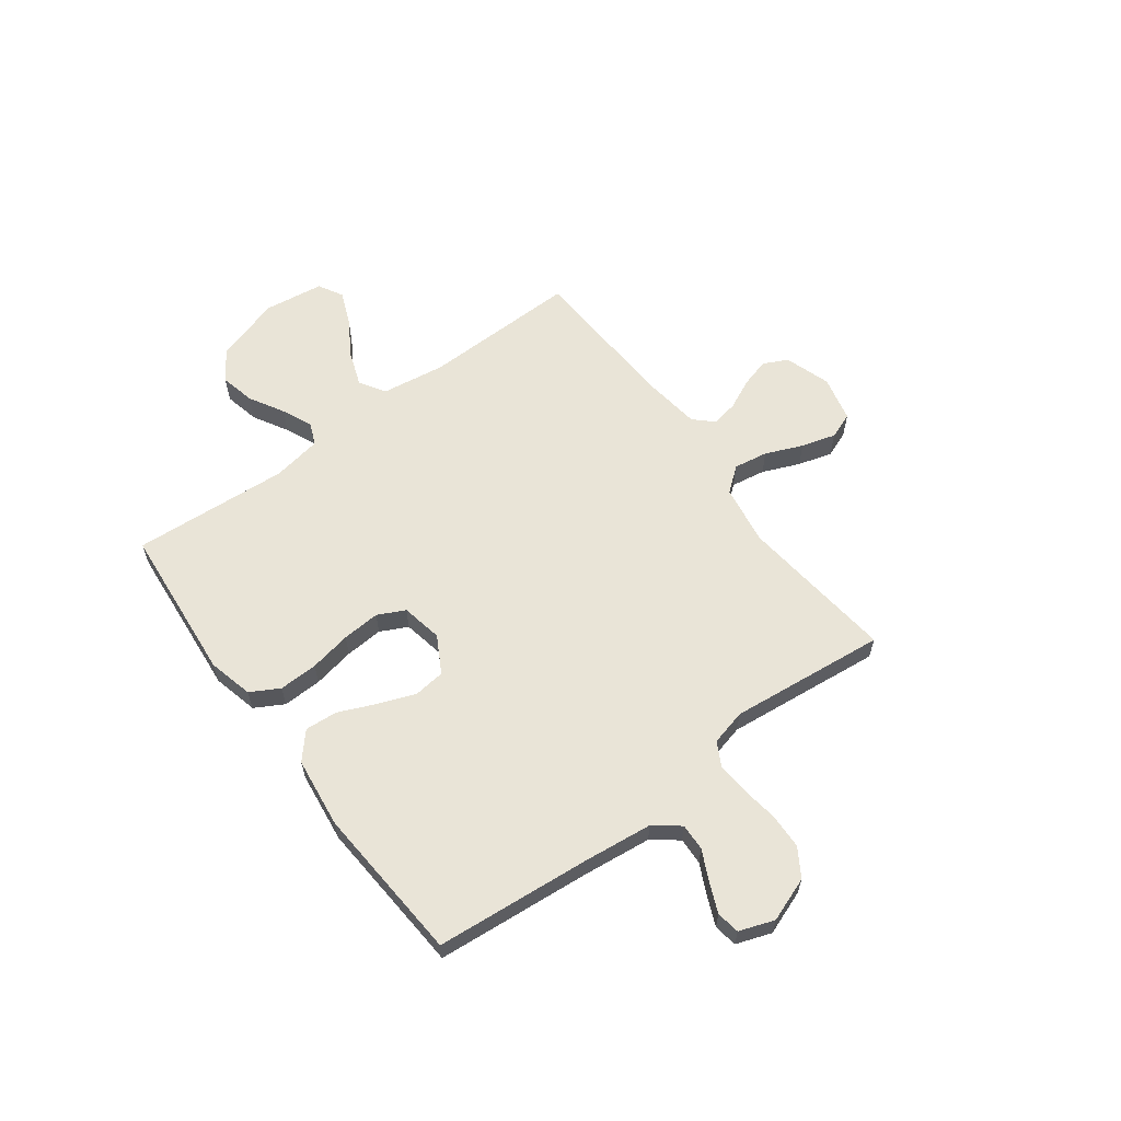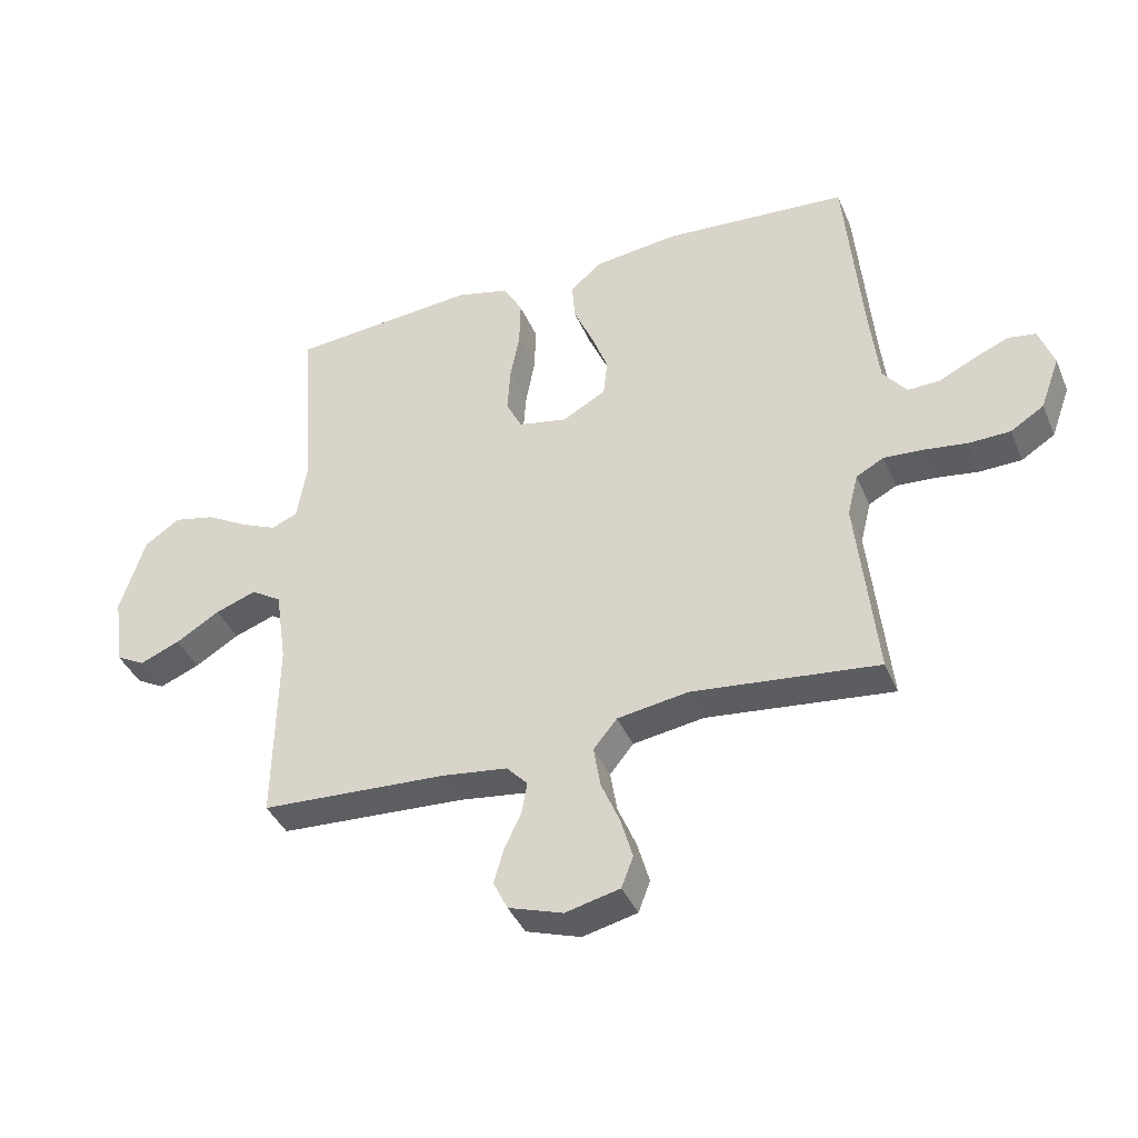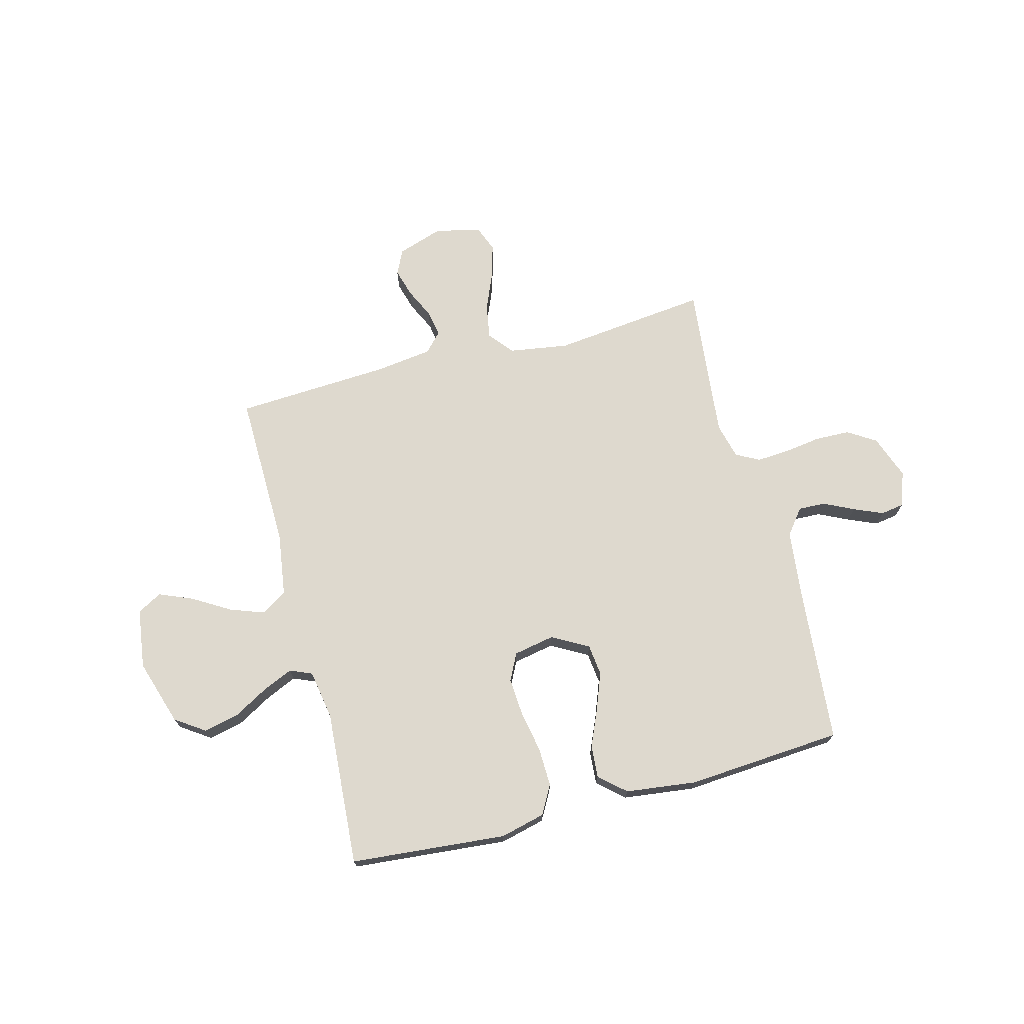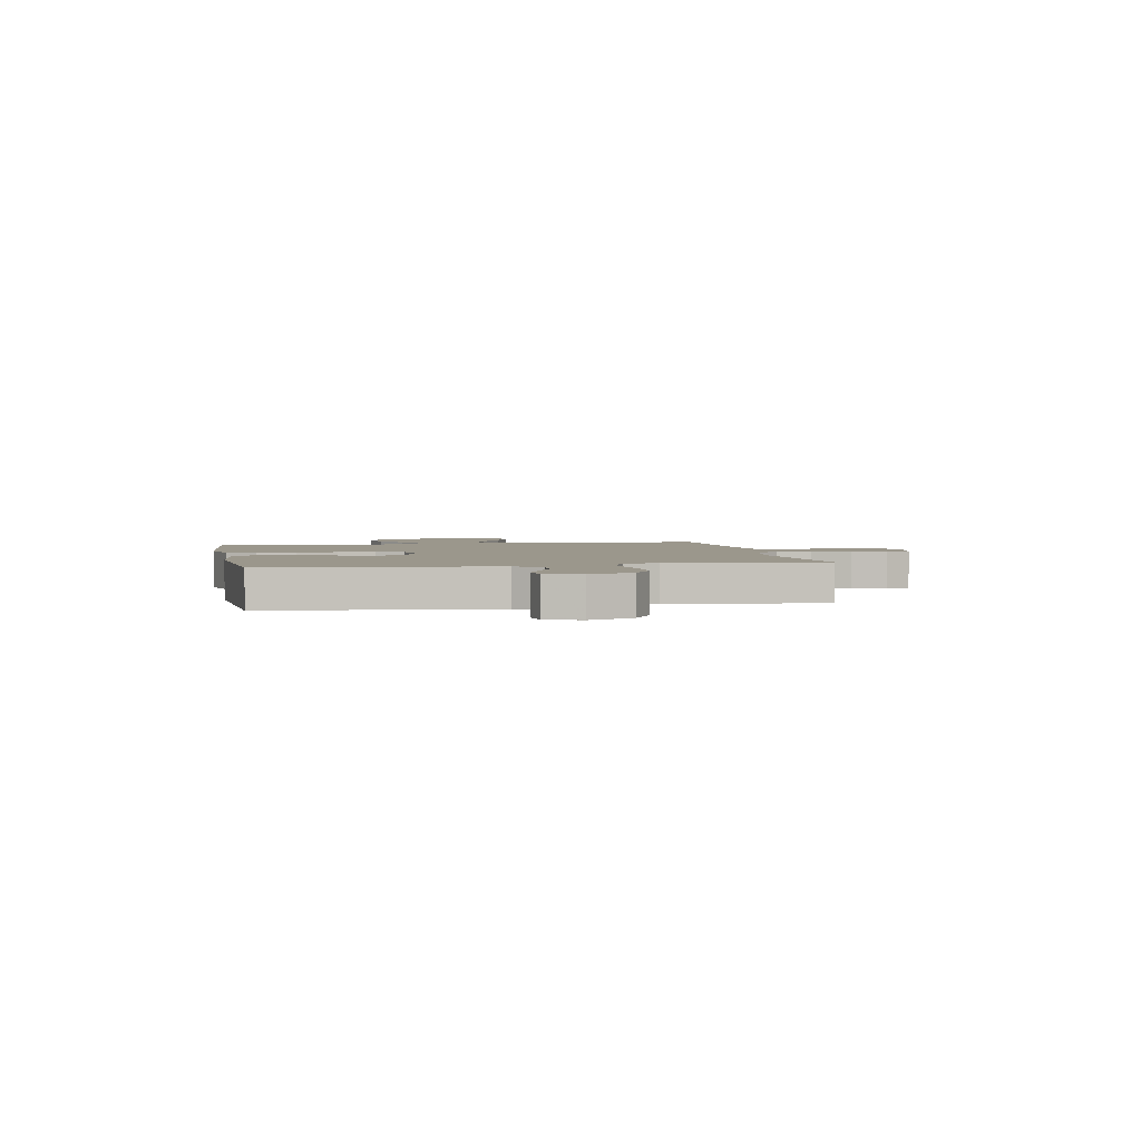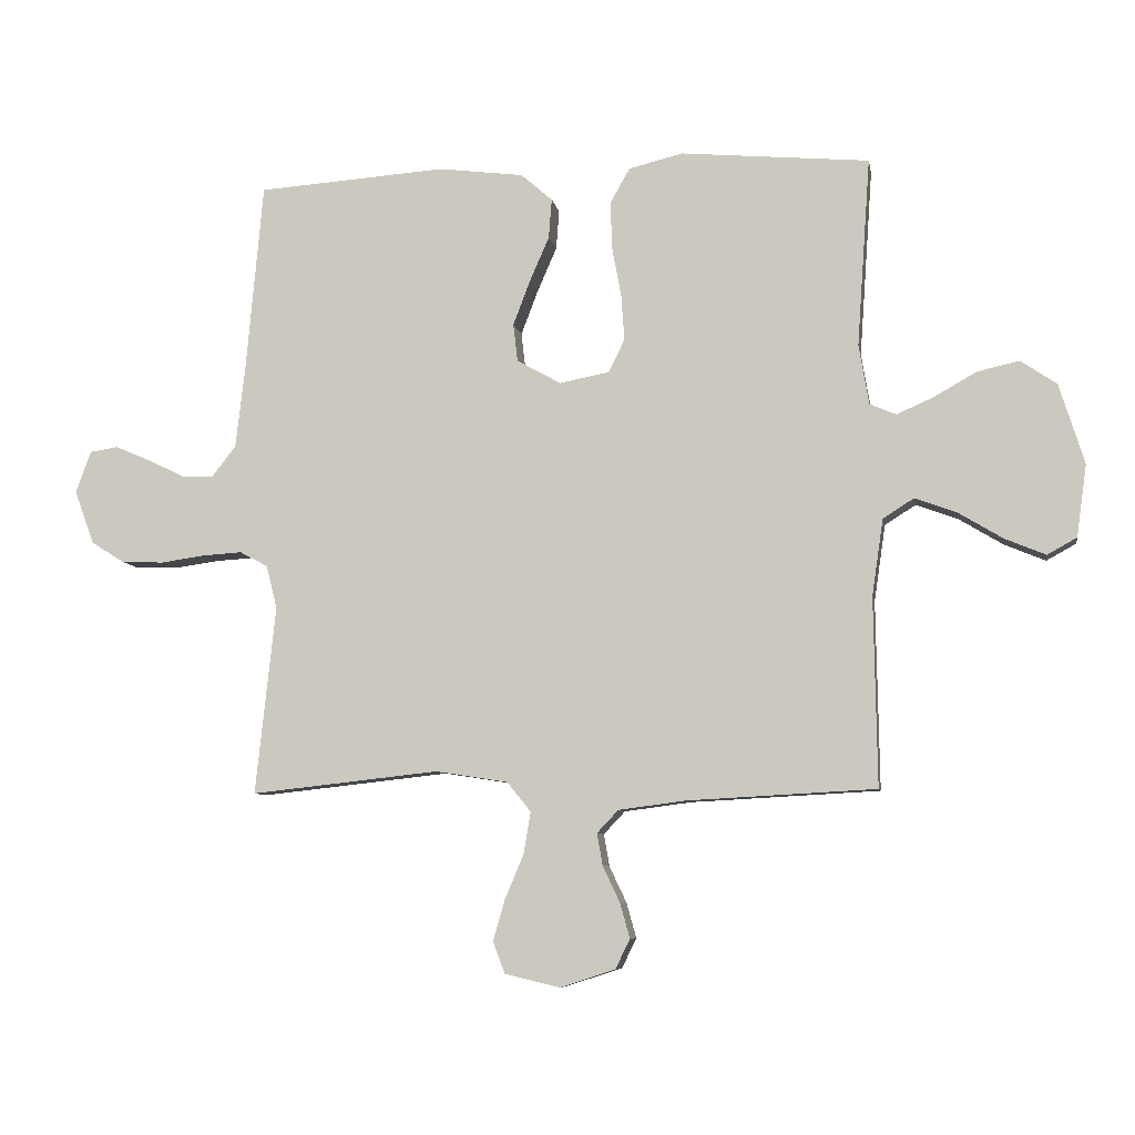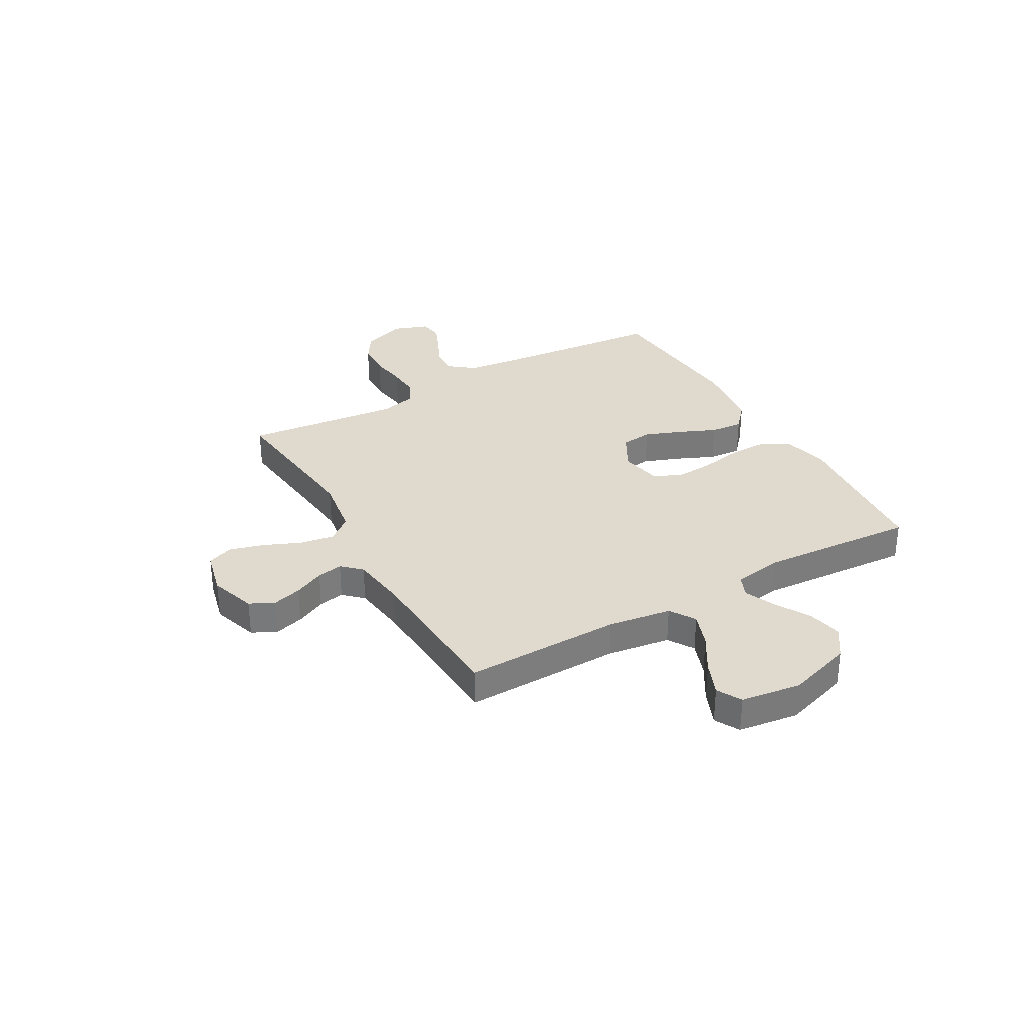
<metadata>
{"format":"obj","ext":"obj","renderer":"f3d","projection":"perspective","resolution":1024,"background":"white","views":[{"elev":61.1,"azim":53.3,"up":"+Y"},{"elev":-39.6,"azim":21.6,"up":"+Z"},{"elev":71.5,"azim":-14.8,"up":"+Y"},{"elev":2.8,"azim":78.7,"up":"+Y"},{"elev":-7.4,"azim":-170.2,"up":"+Z"},{"elev":32.6,"azim":-119.6,"up":"+Y"}]}
</metadata>
<code>
v 0.5 0.07 0.5
v 0.527 0.07 0.2
v 0.542 0.07 0.069
v 0.58 0.07 0.02
v 0.632 0.07 0.022
v 0.69 0.07 0.05
v 0.746 0.07 0.074
v 0.791 0.07 0.067
v 0.815 0.07 0
v 0.784 0.07 -0.085
v 0.73 0.07 -0.119
v 0.663 0.07 -0.121
v 0.593 0.07 -0.111
v 0.53 0.07 -0.107
v 0.485 0.07 -0.131
v 0.468 0.07 -0.2
v 0.5 0.07 -0.5
v 0.2 0.07 -0.467
v 0.085 0.07 -0.485
v 0.047 0.07 -0.532
v 0.058 0.07 -0.598
v 0.088 0.07 -0.669
v 0.107 0.07 -0.735
v 0.088 0.07 -0.785
v 0 0.07 -0.806
v -0.088 0.07 -0.777
v -0.111 0.07 -0.73
v -0.095 0.07 -0.674
v -0.068 0.07 -0.617
v -0.059 0.07 -0.566
v -0.093 0.07 -0.53
v -0.2 0.07 -0.516
v -0.5 0.07 -0.5
v -0.495 0.07 -0.2
v -0.513 0.07 -0.078
v -0.562 0.07 -0.047
v -0.628 0.07 -0.071
v -0.699 0.07 -0.114
v -0.764 0.07 -0.141
v -0.811 0.07 -0.115
v -0.827 0.07 0
v -0.787 0.07 0.127
v -0.73 0.07 0.166
v -0.663 0.07 0.151
v -0.596 0.07 0.113
v -0.537 0.07 0.087
v -0.495 0.07 0.105
v -0.479 0.07 0.2
v -0.5 0.07 0.5
v -0.2 0.07 0.527
v -0.114 0.07 0.506
v -0.083 0.07 0.451
v -0.085 0.07 0.376
v -0.1 0.07 0.296
v -0.105 0.07 0.223
v -0.079 0.07 0.171
v 0 0.07 0.156
v 0.07 0.07 0.195
v 0.077 0.07 0.255
v 0.05 0.07 0.326
v 0.019 0.07 0.397
v 0.014 0.07 0.46
v 0.064 0.07 0.504
v 0.2 0.07 0.521
v 0.5 0 0.5
v 0.527 0 0.2
v 0.542 0 0.069
v 0.58 0 0.02
v 0.632 0 0.022
v 0.69 0 0.05
v 0.746 0 0.074
v 0.791 0 0.067
v 0.815 0 0
v 0.784 0 -0.085
v 0.73 0 -0.119
v 0.663 0 -0.121
v 0.593 0 -0.111
v 0.53 0 -0.107
v 0.485 0 -0.131
v 0.468 0 -0.2
v 0.5 0 -0.5
v 0.2 0 -0.467
v 0.085 0 -0.485
v 0.047 0 -0.532
v 0.058 0 -0.598
v 0.088 0 -0.669
v 0.107 0 -0.735
v 0.088 0 -0.785
v 0 0 -0.806
v -0.088 0 -0.777
v -0.111 0 -0.73
v -0.095 0 -0.674
v -0.068 0 -0.617
v -0.059 0 -0.566
v -0.093 0 -0.53
v -0.2 0 -0.516
v -0.5 0 -0.5
v -0.495 0 -0.2
v -0.513 0 -0.078
v -0.562 0 -0.047
v -0.628 0 -0.071
v -0.699 0 -0.114
v -0.764 0 -0.141
v -0.811 0 -0.115
v -0.827 0 0
v -0.787 0 0.127
v -0.73 0 0.166
v -0.663 0 0.151
v -0.596 0 0.113
v -0.537 0 0.087
v -0.495 0 0.105
v -0.479 0 0.2
v -0.5 0 0.5
v -0.2 0 0.527
v -0.114 0 0.506
v -0.083 0 0.451
v -0.085 0 0.376
v -0.1 0 0.296
v -0.105 0 0.223
v -0.079 0 0.171
v 0 0 0.156
v 0.07 0 0.195
v 0.077 0 0.255
v 0.05 0 0.326
v 0.019 0 0.397
v 0.014 0 0.46
v 0.064 0 0.504
v 0.2 0 0.521
f 64 1 2
f 63 64 2
f 62 63 2
f 61 62 2
f 60 61 2
f 59 60 2 3
f 58 59 3 4
f 57 58 4
f 56 57 4
f 52 53 54
f 51 52 54
f 50 51 54
f 49 50 54
f 48 49 54
f 47 48 54 55
f 46 47 55 56
f 43 44 45
f 42 43 45
f 41 42 45
f 40 41 45
f 39 40 45
f 38 39 45
f 37 38 45
f 36 37 45 46
f 46 56 4
f 36 46 4
f 35 36 4
f 32 33 34
f 35 4 5
f 34 35 5
f 32 34 5
f 31 32 5
f 27 28 29
f 26 27 29
f 25 26 29
f 24 25 29
f 23 24 29
f 22 23 29
f 21 22 29
f 20 21 29 30
f 19 20 30 31
f 16 17 18
f 15 16 18 19
f 11 12 13
f 10 11 13
f 9 10 13
f 8 9 13
f 7 8 13
f 6 7 13
f 5 6 13
f 5 13 14
f 15 19 31 5
f 5 14 15
f 66 65 128
f 66 128 127
f 66 127 126
f 66 126 125
f 66 125 124
f 67 66 124 123
f 68 67 123 122
f 68 122 121
f 68 121 120
f 118 117 116
f 118 116 115
f 118 115 114
f 118 114 113
f 118 113 112
f 119 118 112 111
f 120 119 111 110
f 109 108 107
f 109 107 106
f 109 106 105
f 109 105 104
f 109 104 103
f 109 103 102
f 109 102 101
f 110 109 101 100
f 68 120 110
f 68 110 100
f 68 100 99
f 98 97 96
f 69 68 99
f 69 99 98
f 69 98 96
f 69 96 95
f 93 92 91
f 93 91 90
f 93 90 89
f 93 89 88
f 93 88 87
f 93 87 86
f 93 86 85
f 94 93 85 84
f 95 94 84 83
f 82 81 80
f 83 82 80 79
f 77 76 75
f 77 75 74
f 77 74 73
f 77 73 72
f 77 72 71
f 77 71 70
f 77 70 69
f 78 77 69
f 69 95 83 79
f 79 78 69
f 1 65 66 2
f 2 66 67 3
f 3 67 68 4
f 4 68 69 5
f 5 69 70 6
f 6 70 71 7
f 7 71 72 8
f 8 72 73 9
f 9 73 74 10
f 10 74 75 11
f 11 75 76 12
f 12 76 77 13
f 13 77 78 14
f 14 78 79 15
f 15 79 80 16
f 16 80 81 17
f 17 81 82 18
f 18 82 83 19
f 19 83 84 20
f 20 84 85 21
f 21 85 86 22
f 22 86 87 23
f 23 87 88 24
f 24 88 89 25
f 25 89 90 26
f 26 90 91 27
f 27 91 92 28
f 28 92 93 29
f 29 93 94 30
f 30 94 95 31
f 31 95 96 32
f 32 96 97 33
f 33 97 98 34
f 34 98 99 35
f 35 99 100 36
f 36 100 101 37
f 37 101 102 38
f 38 102 103 39
f 39 103 104 40
f 40 104 105 41
f 41 105 106 42
f 42 106 107 43
f 43 107 108 44
f 44 108 109 45
f 45 109 110 46
f 46 110 111 47
f 47 111 112 48
f 48 112 113 49
f 49 113 114 50
f 50 114 115 51
f 51 115 116 52
f 52 116 117 53
f 53 117 118 54
f 54 118 119 55
f 55 119 120 56
f 56 120 121 57
f 57 121 122 58
f 58 122 123 59
f 59 123 124 60
f 60 124 125 61
f 61 125 126 62
f 62 126 127 63
f 63 127 128 64
f 64 128 65 1

</code>
